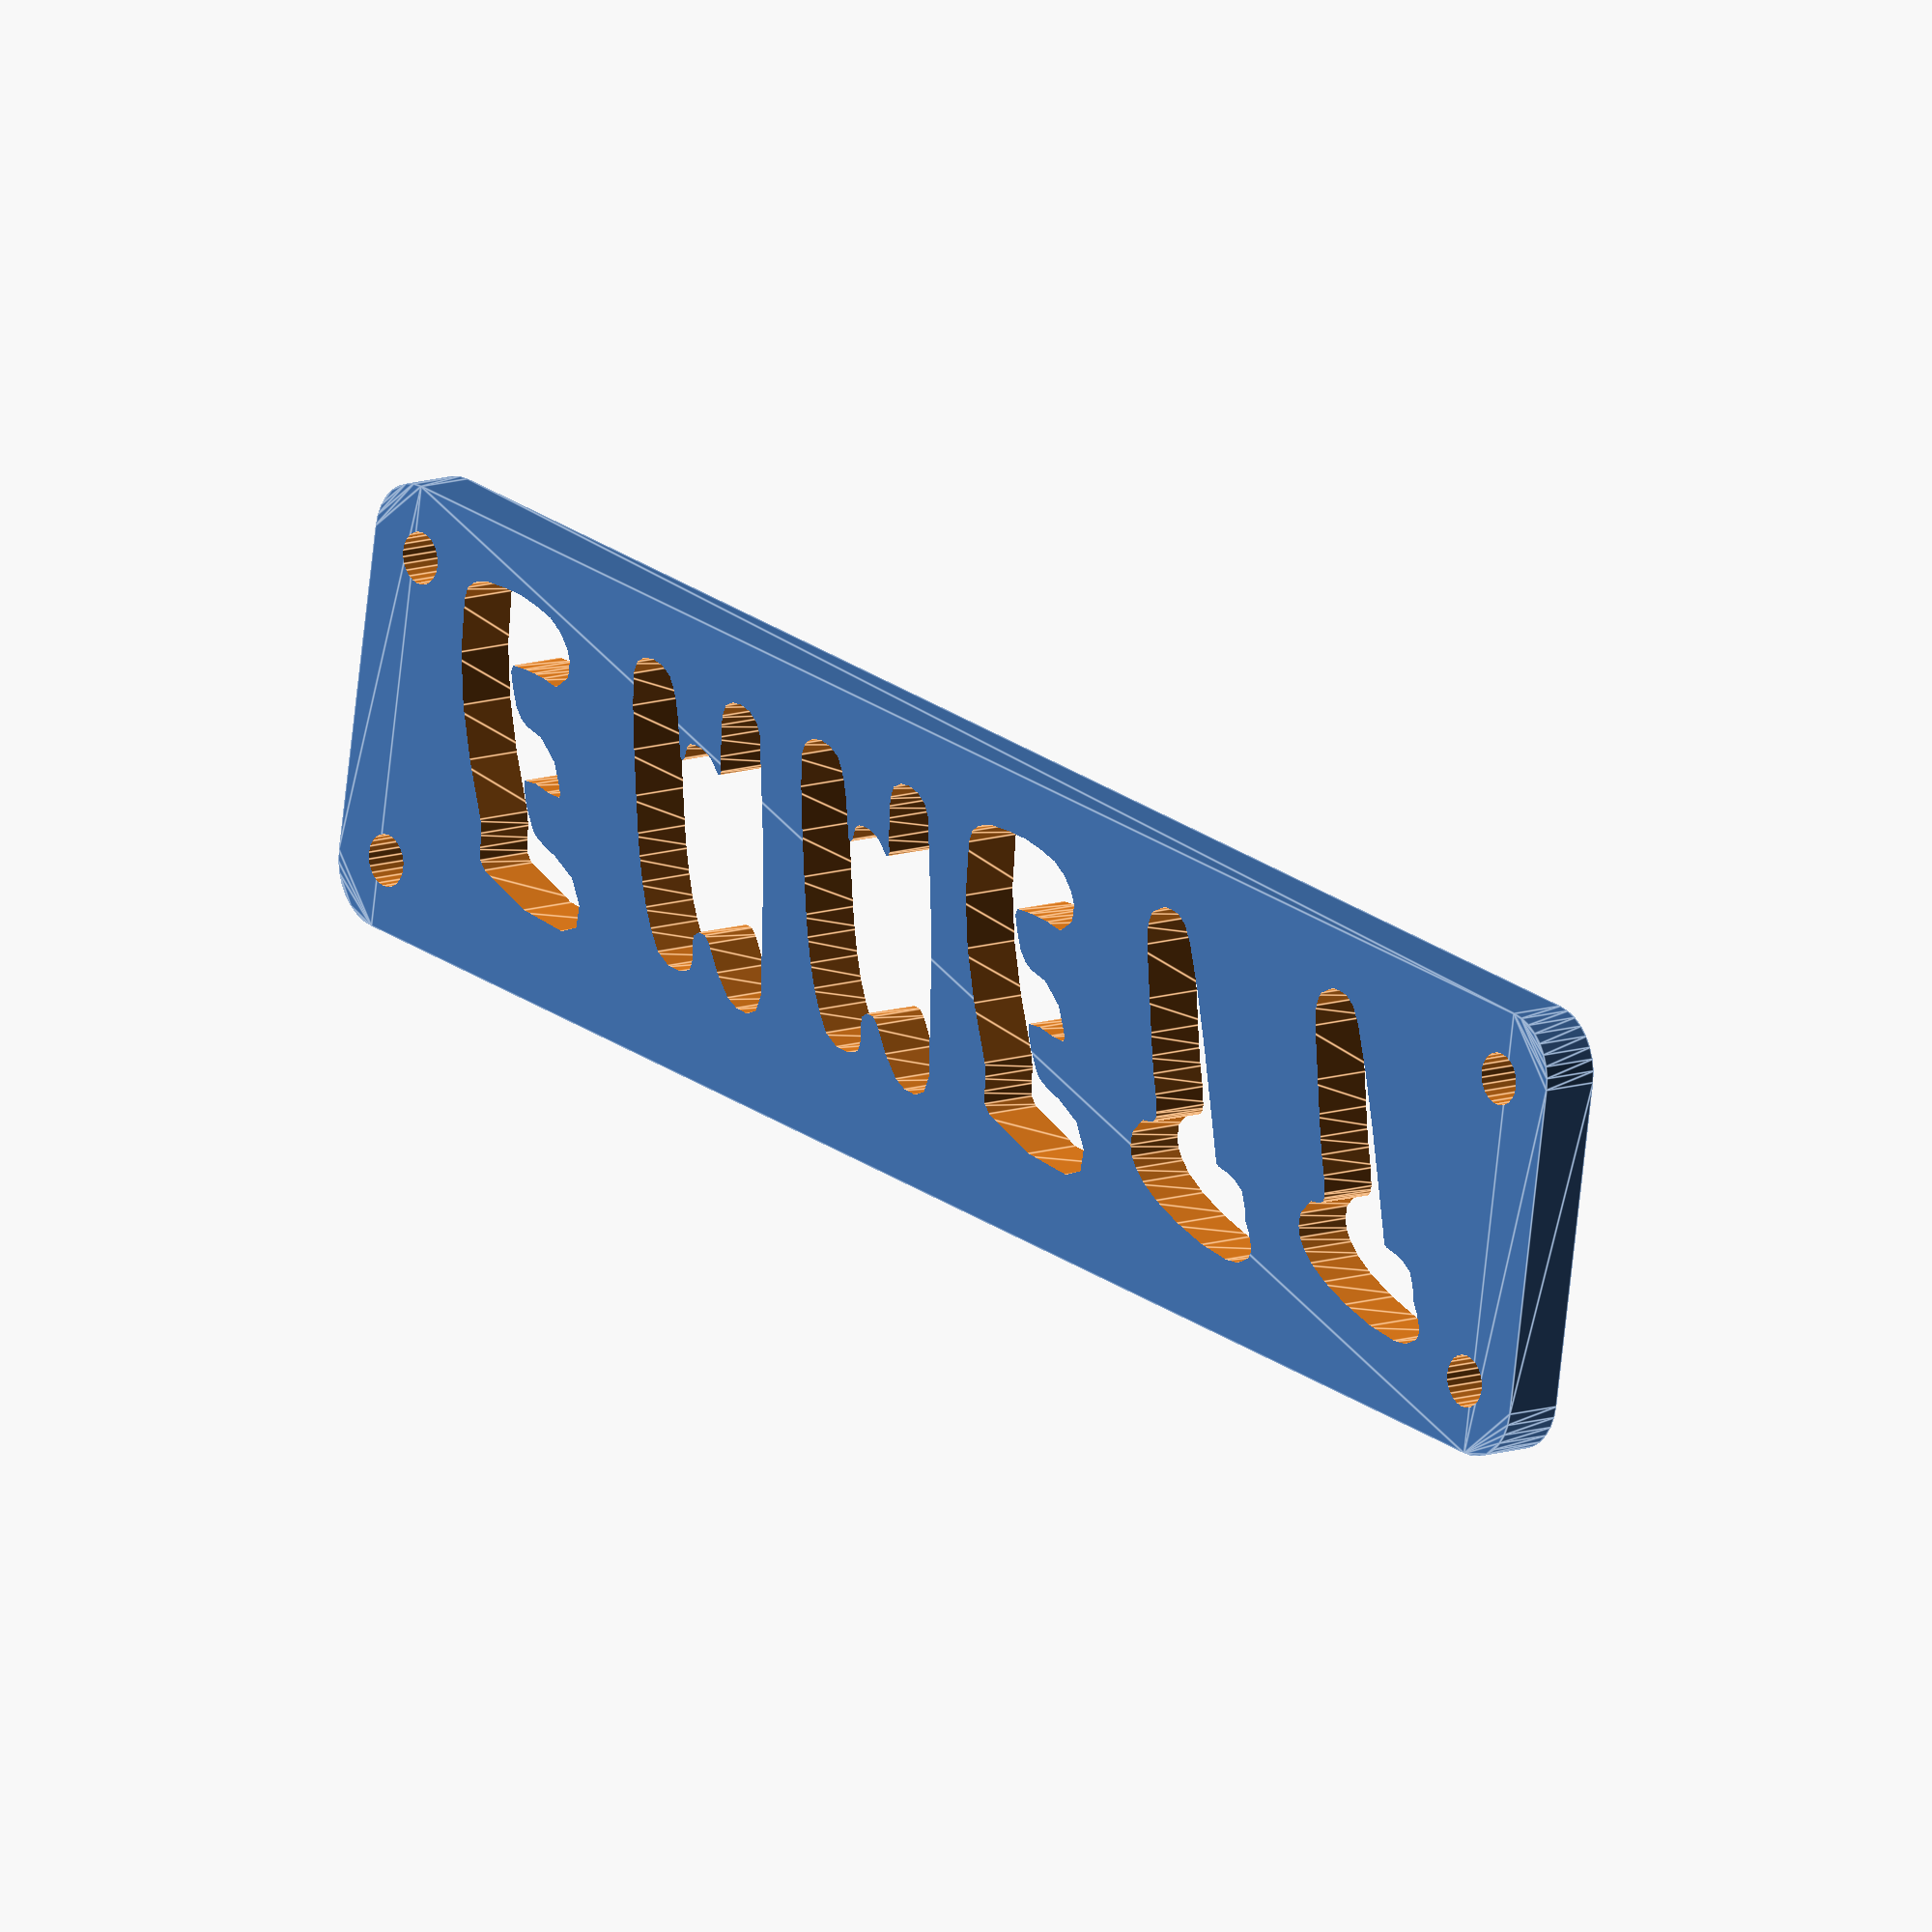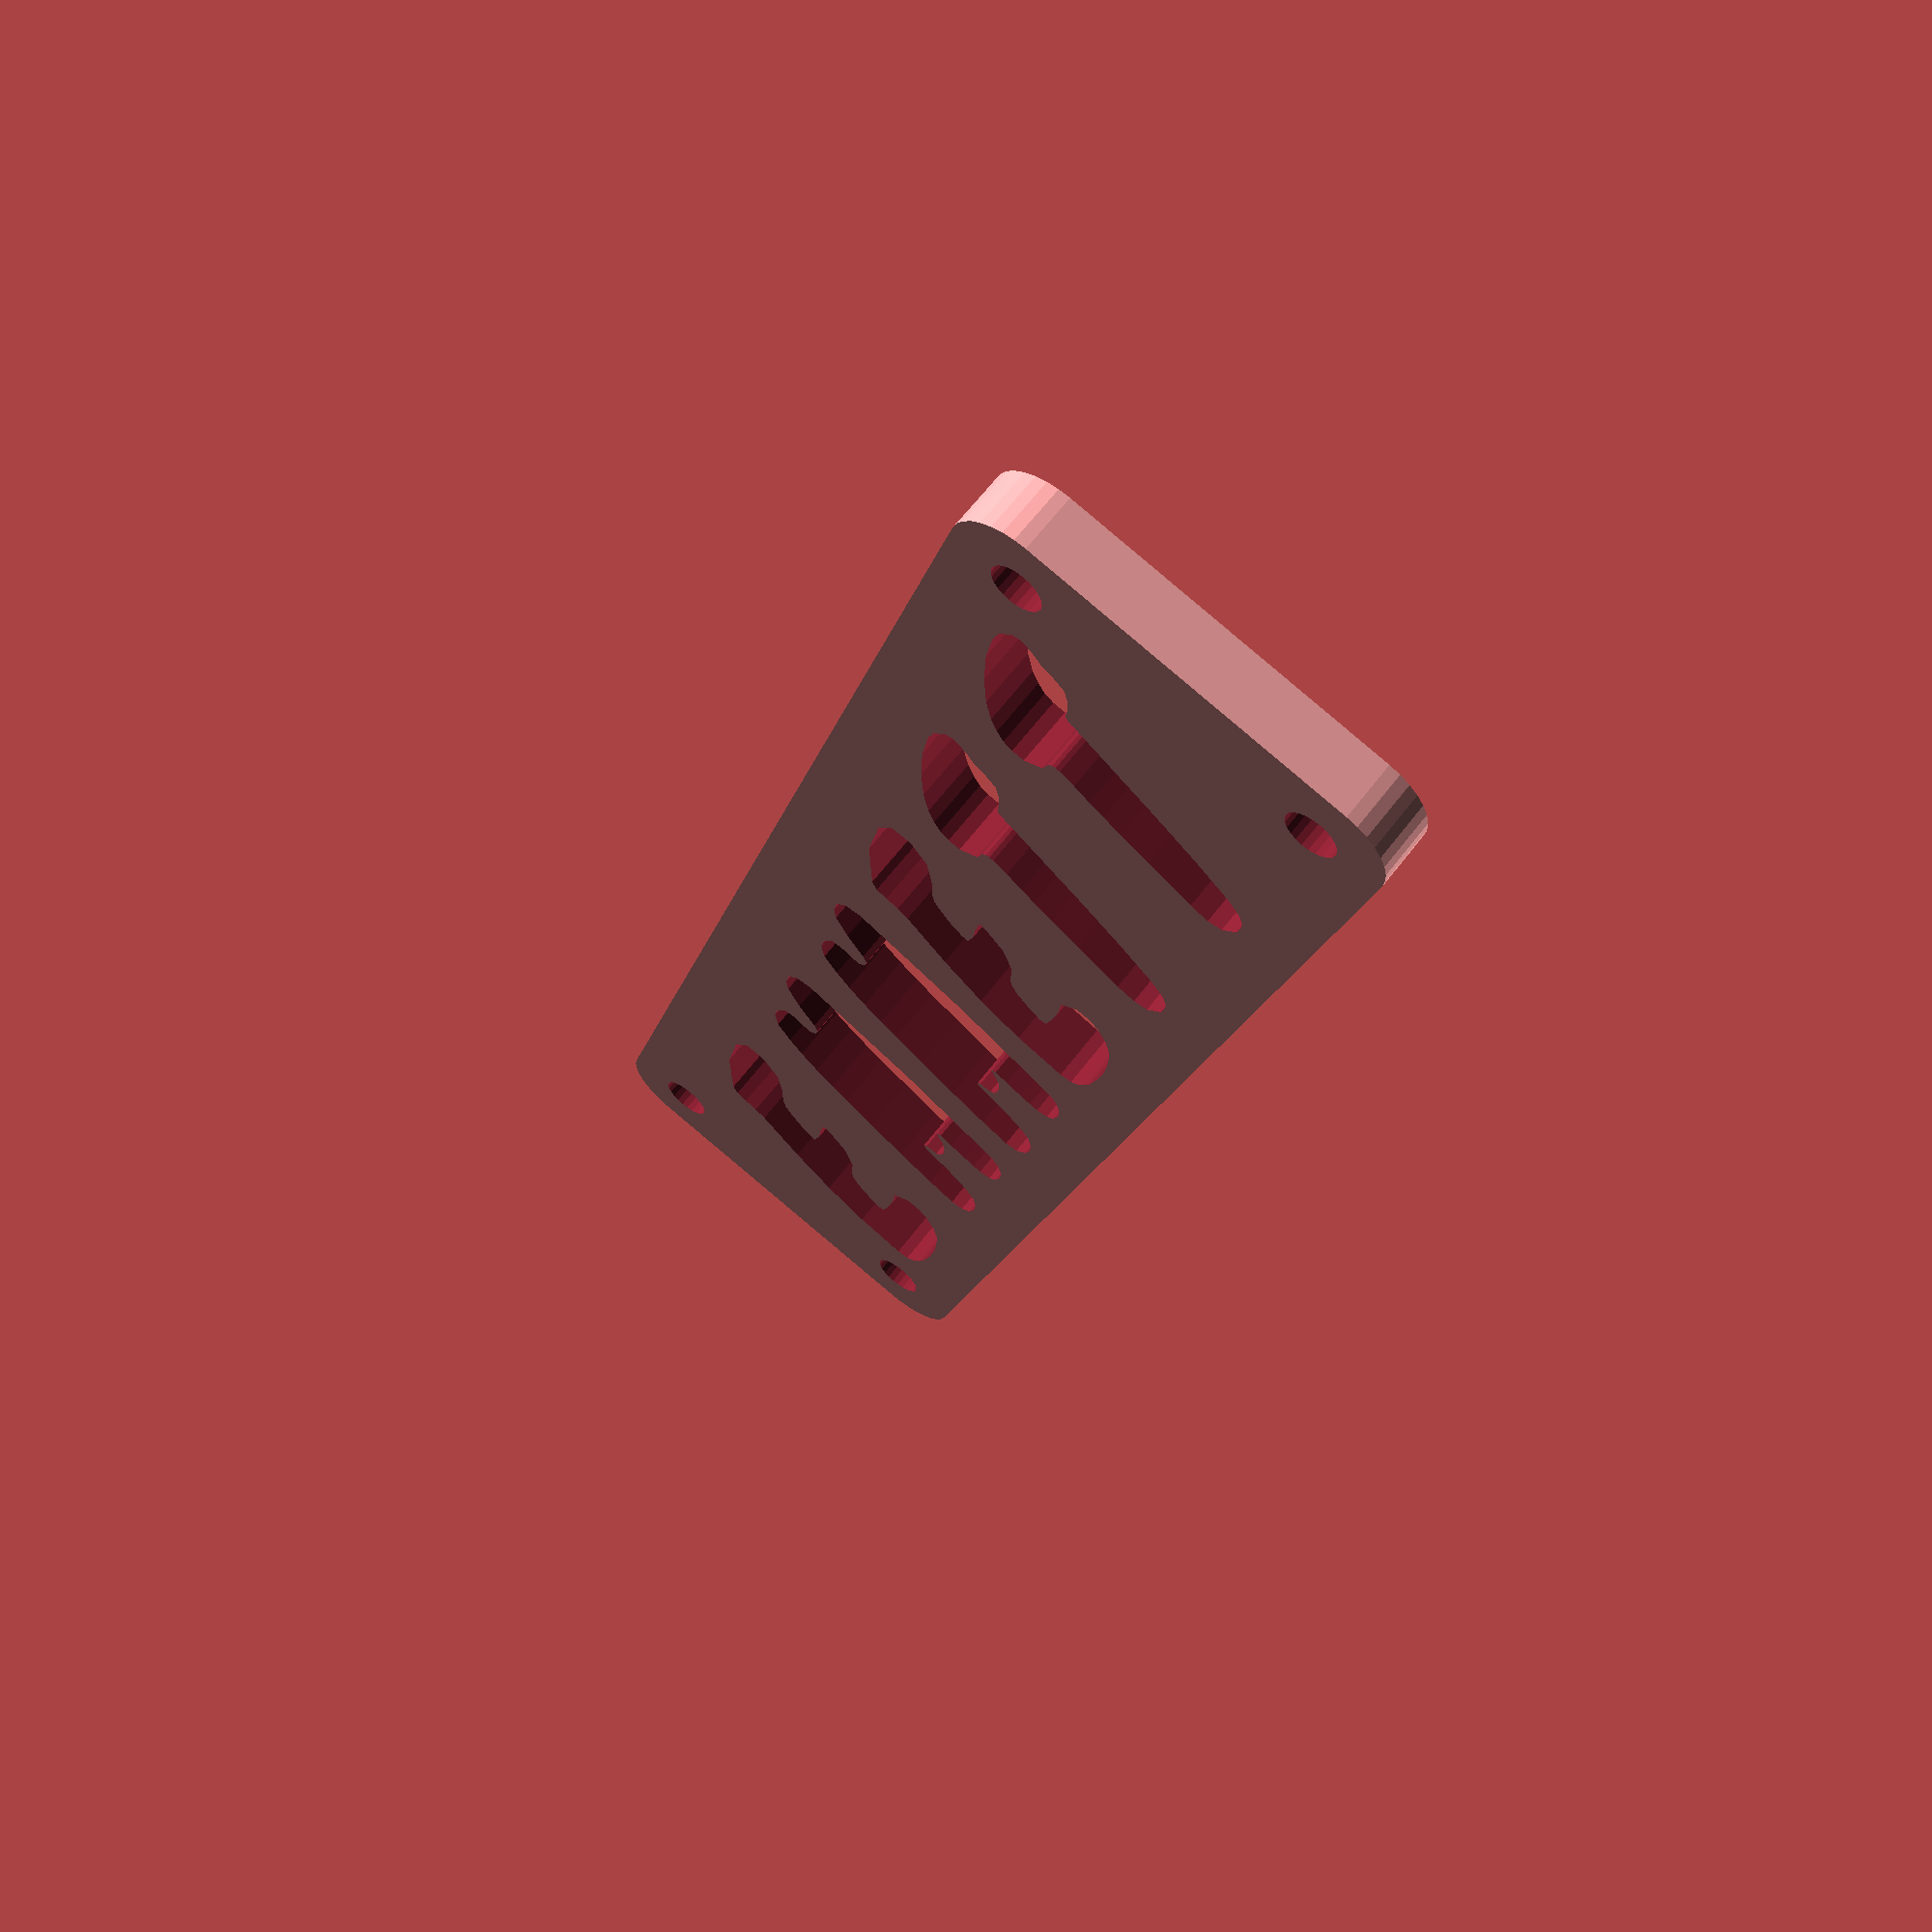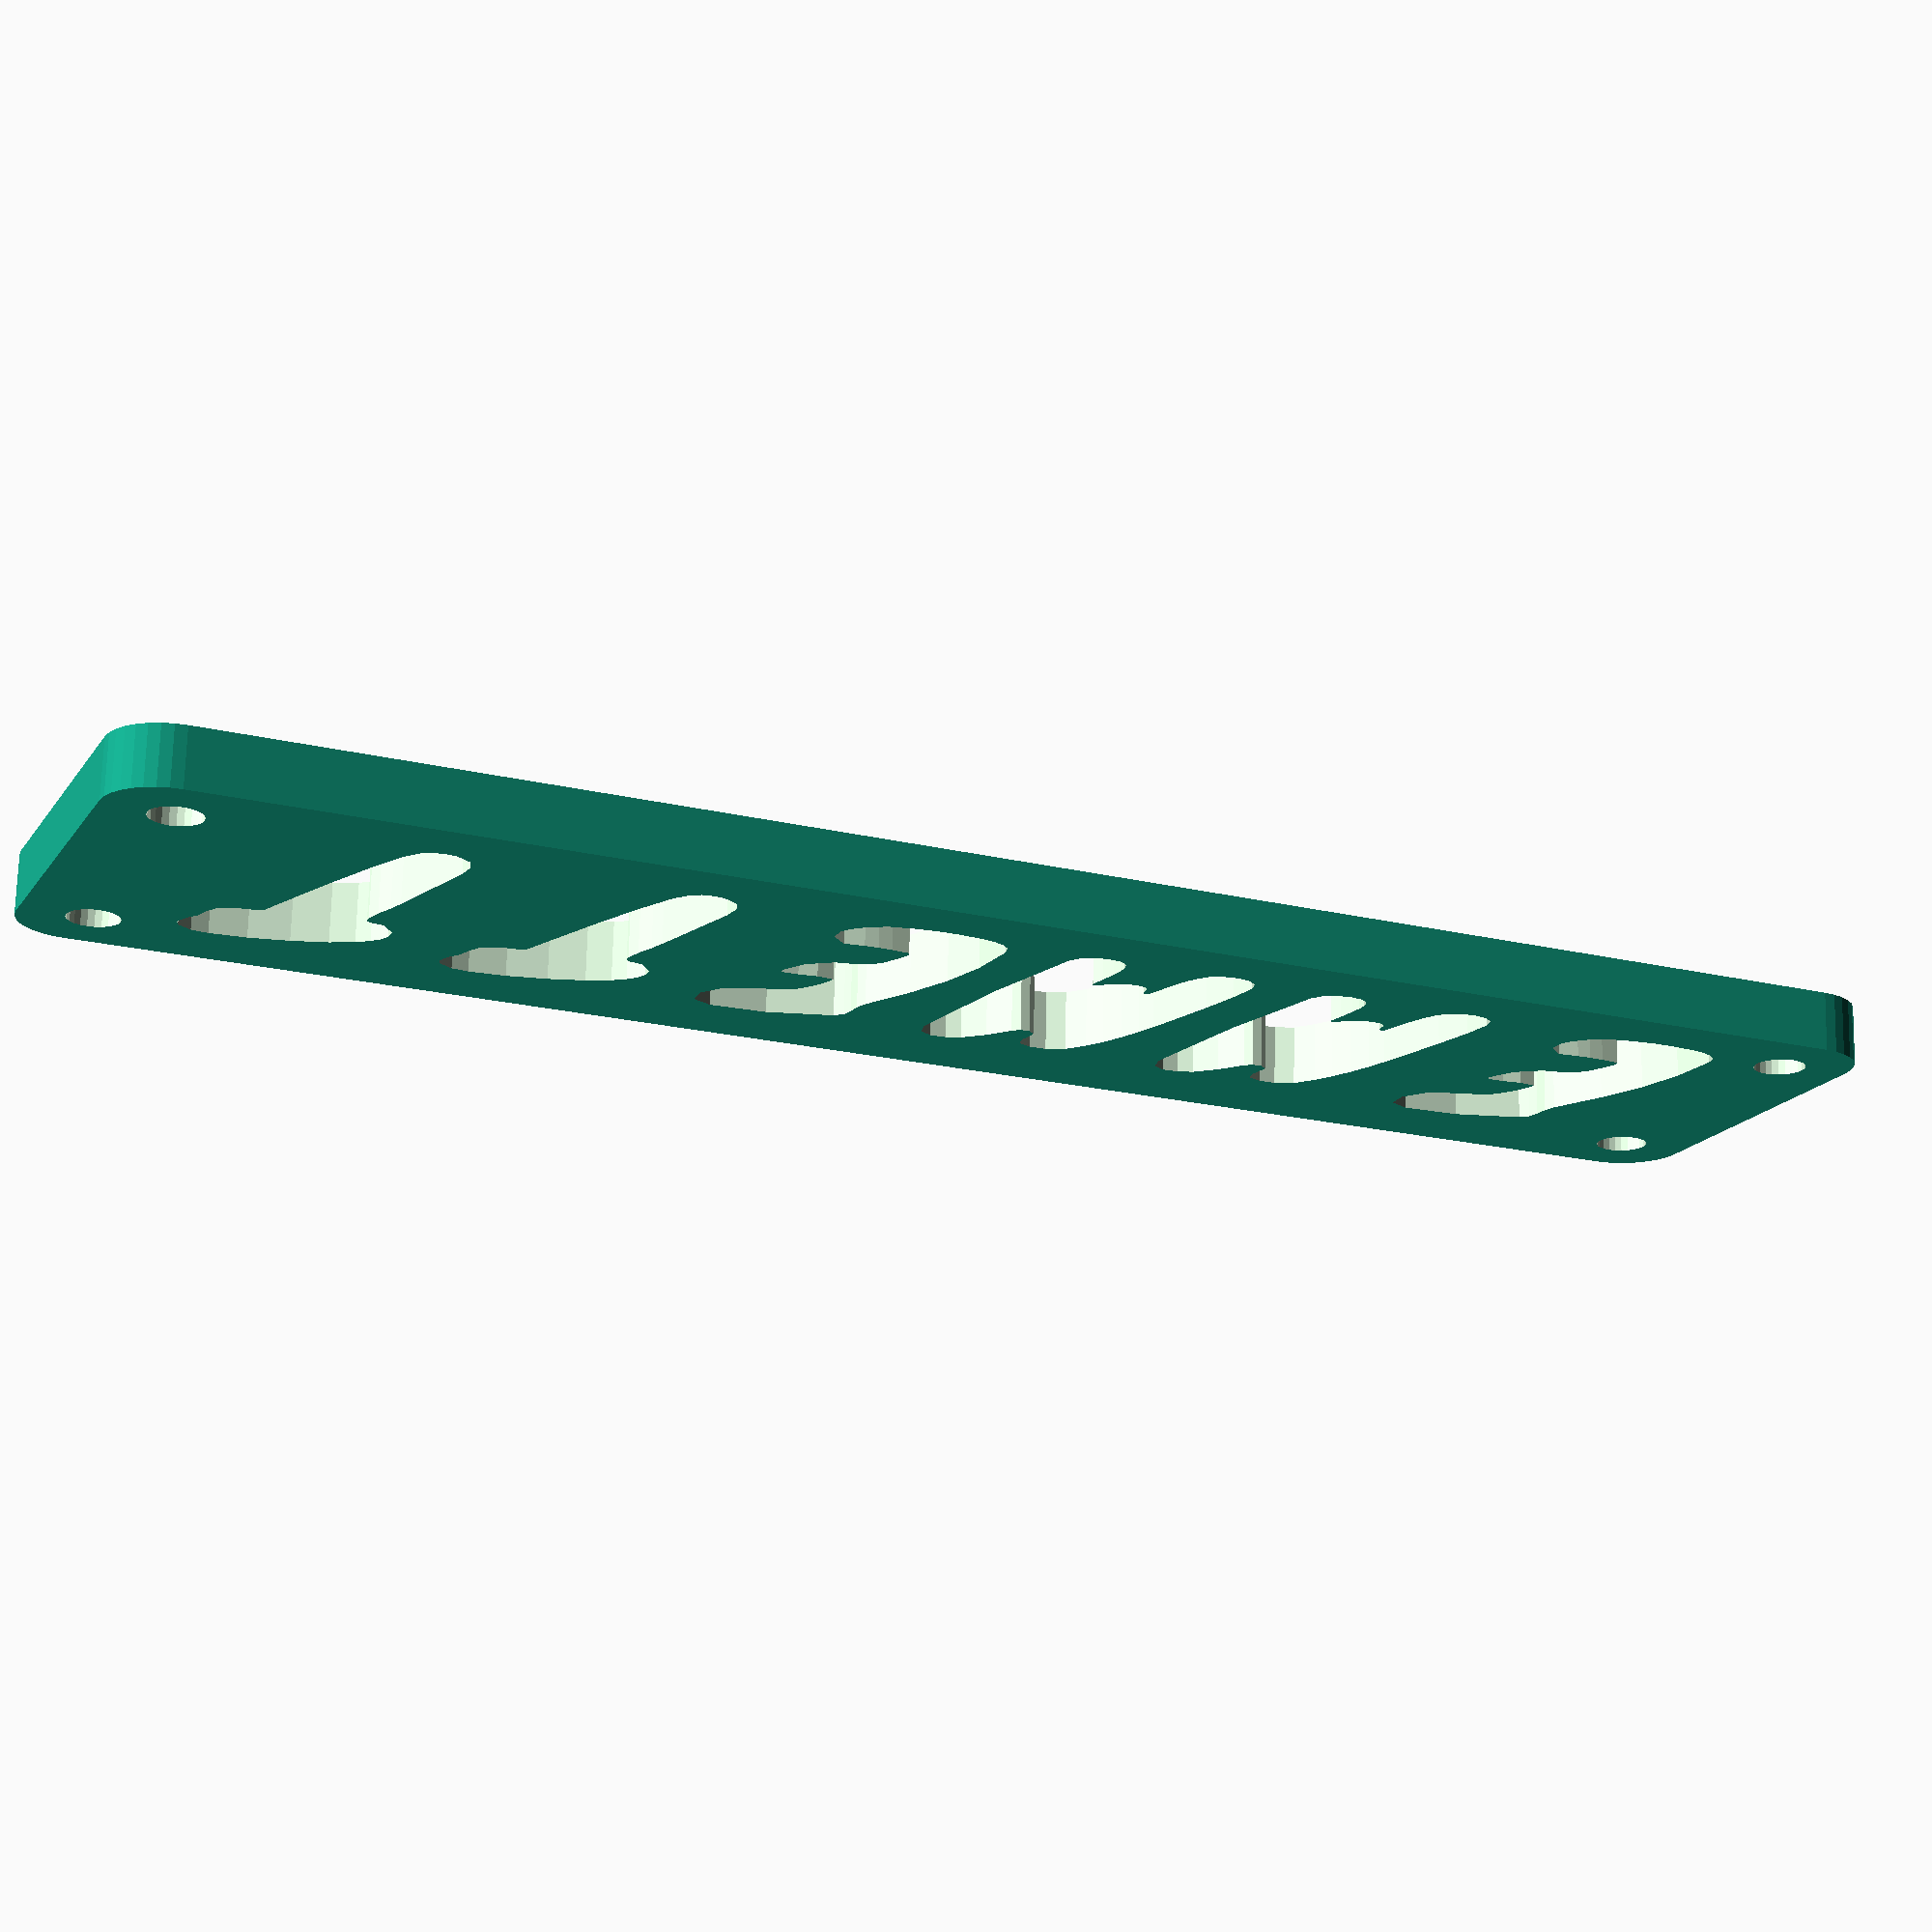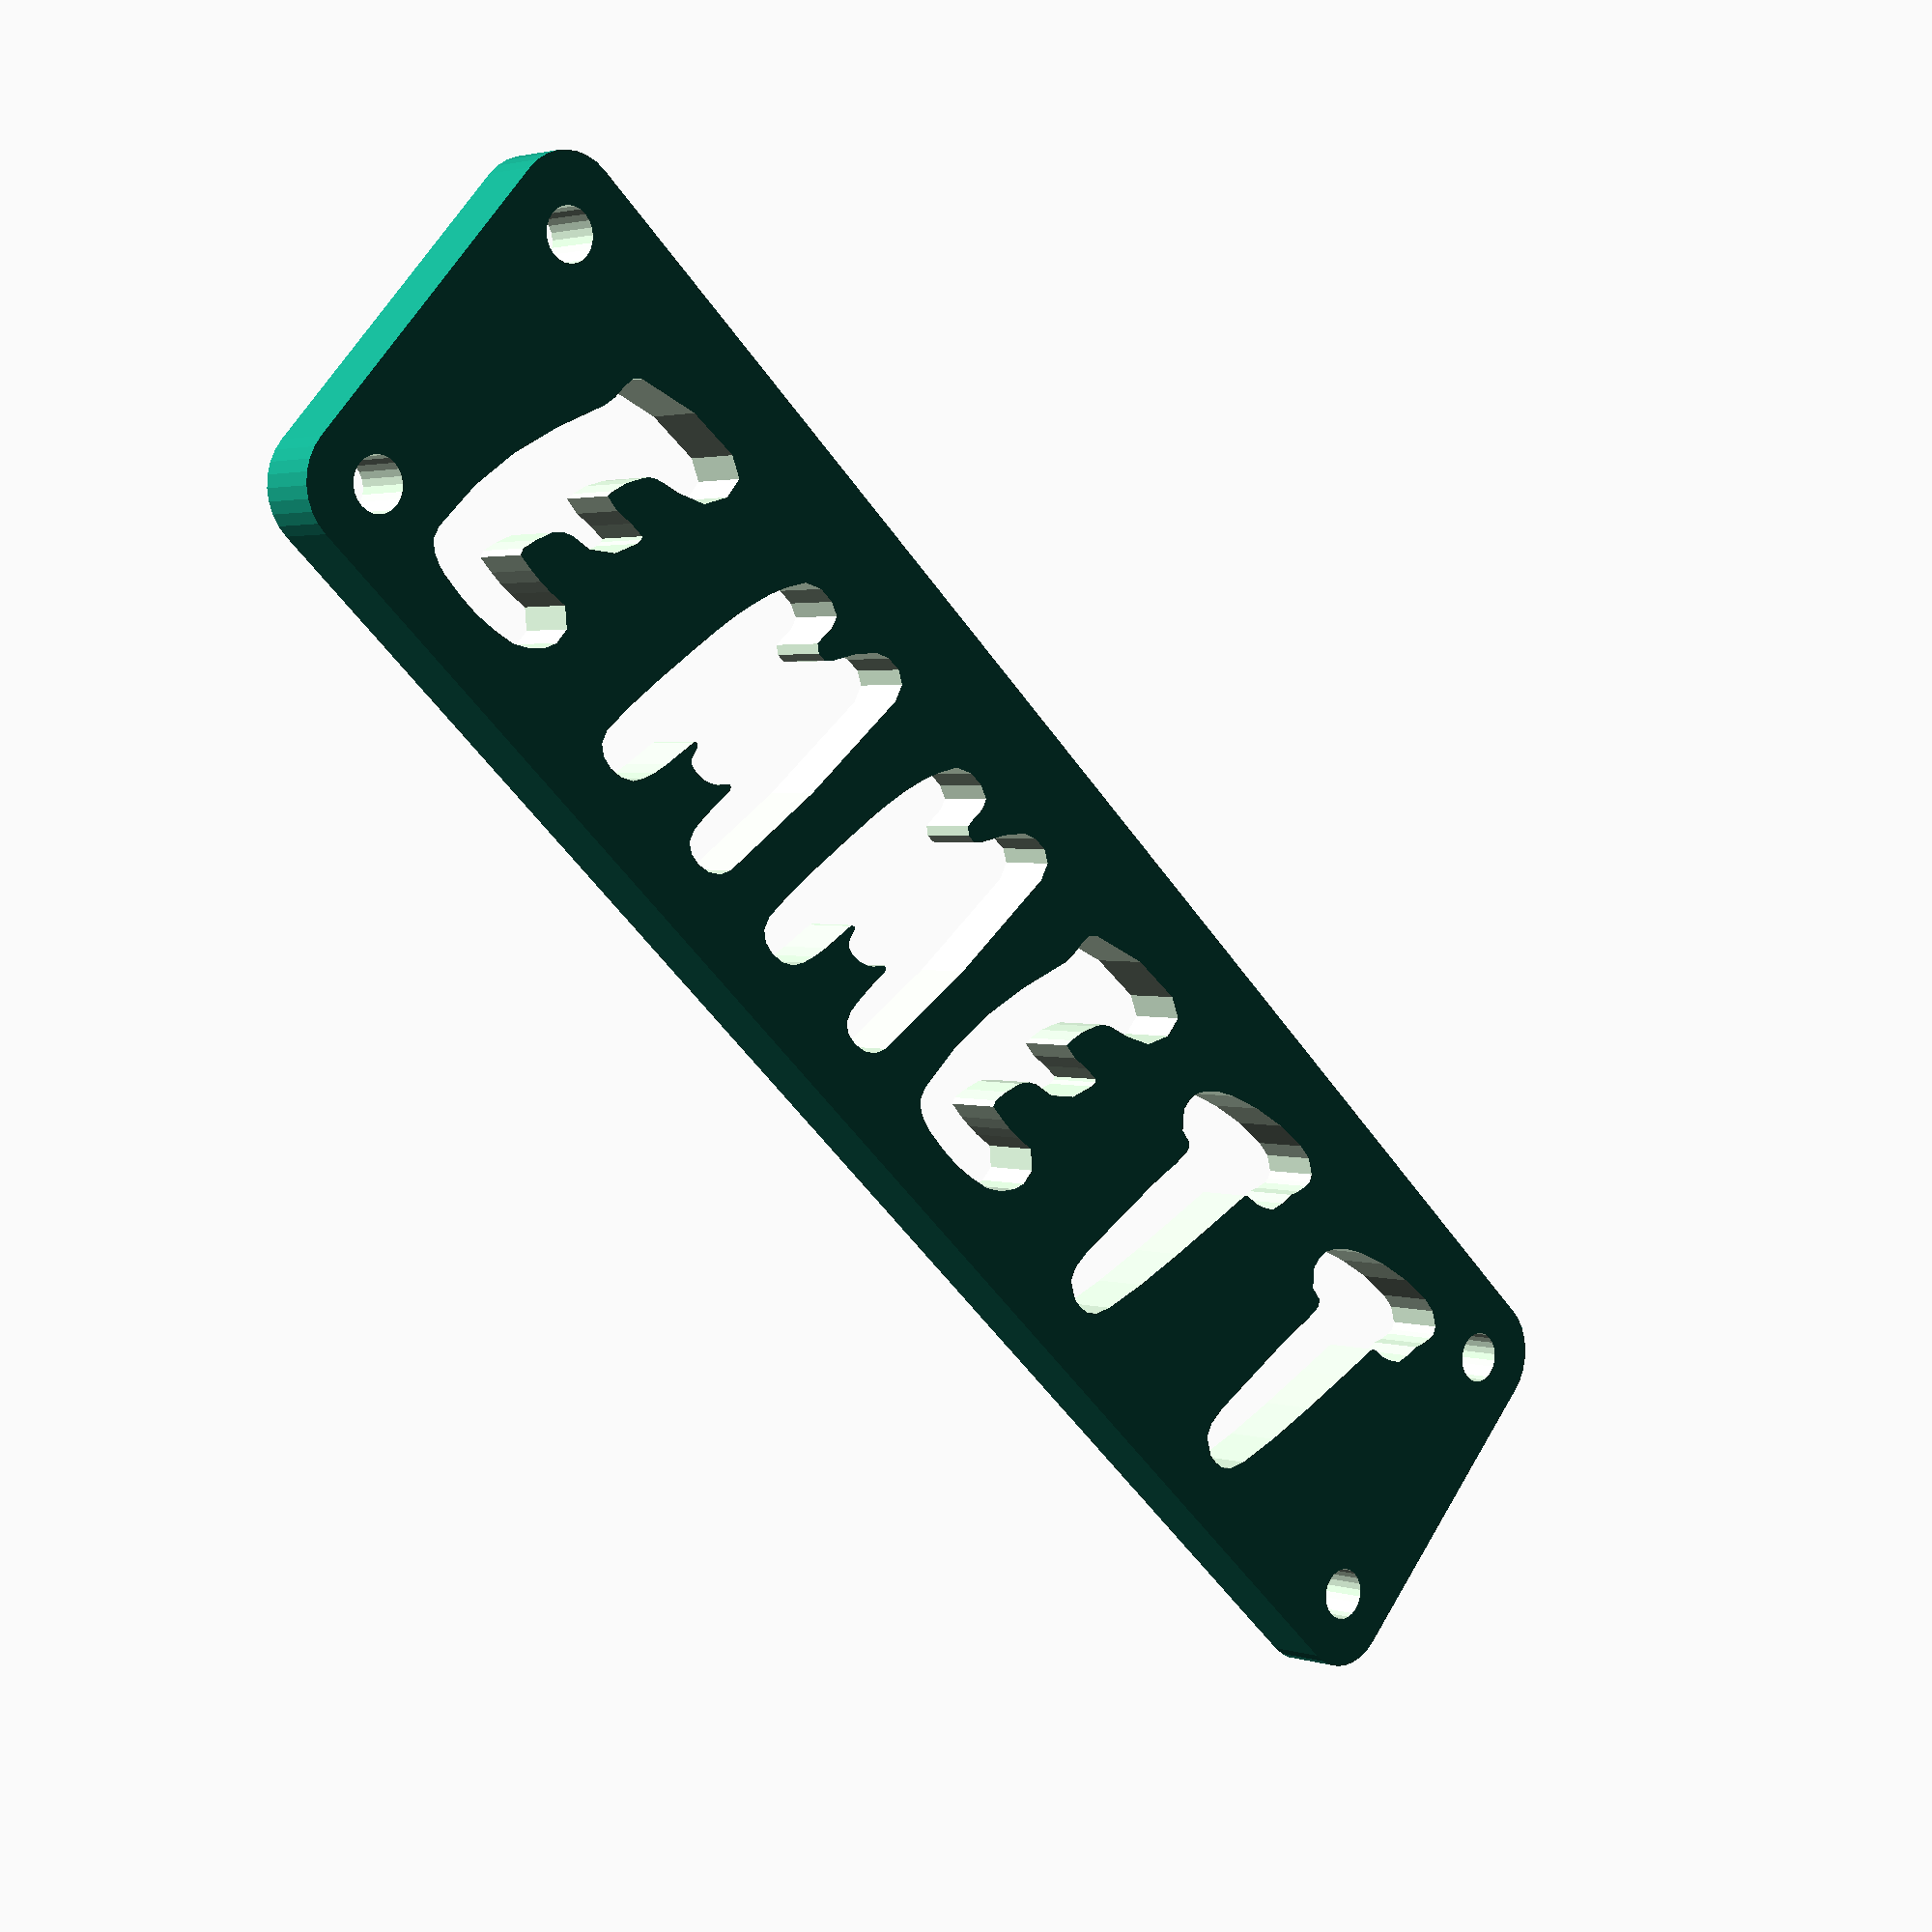
<openscad>
//Name Plate or Blank for Emmett Delta
//By: David Bunch 12/1/2015

Ht = 4;
M3 = 3.5;
$fn=24;
Type = 2;           //1 = Blank, 2 = Name Plate

module Plate(PL_Ht = Ht)
{
    linear_extrude(height = PL_Ht, center = false, convexity = 10)polygon(points = 
    [[0.12,3.24],[0.35,2.49],[0.71,1.8],[1.21,1.19],[1.82,0.69],
    [2.51,0.33],[3.26,0.1],[4.04,0.02],[115.76,0],[116.54,0.08],
    [117.29,0.3],[117.98,0.67],[118.59,1.17],[119.08,1.78],[119.45,2.47],
    [119.68,3.22],[119.76,4],[119.76,26.41],[119.68,27.19],[119.45,27.94],
    [119.08,28.63],[118.59,29.24],[117.98,29.74],[117.29,30.11],[116.54,30.34],
    [115.76,30.41],[4.04,30.43],[3.26,30.36],[2.51,30.13],[1.82,29.76],
    [1.21,29.26],[0.71,28.65],[0.35,27.96],[0.12,27.21],[0.04,26.43],
    [0.04,4.02]]);
}
module Holes()
{
    translate([4.75,25.66,-1])
    cylinder(d=M3,h=Ht+2);
    translate([115.01,25.66,-1])
    cylinder(d=M3,h=Ht+2);
    translate([4.75,4.75,-1])
    cylinder(d=M3,h=Ht+2);
    translate([115.01,4.75,-1])
    cylinder(d=M3,h=Ht+2);
}
module E_Let()
{
    linear_extrude(height = Ht+2, center = false, convexity = 10)polygon(points = 
    [[9.7,5.15],[10.25,4.63],[10.96,4.32],[11.6,4.16],[13.43,4],
    [14.97,4.01],[16.44,4.2],[18.04,4.56],[19.14,5.2],[19.97,6.04],
    [20.38,6.82],[20.38,7.95],[19.33,8.92],[17.98,8.75],[17.06,8.71],
    [16.12,8.74],[14.91,8.85],[14.79,9.29],[15.14,10.3],[15.71,11.47],
    [16.29,12.08],[16.89,12.4],[18.42,12.71],[19.98,13.89],[20.79,15.47],
    [20.9,15.92],[20.78,16.09],[19.66,16.08],[18.4,15.9],[17.25,16.04],
    [17.36,16.58],[17.77,17.64],[18.42,18.68],[18.77,19.14],[19.29,19.47],
    [20.03,19.74],[21.08,20.04],[22.97,20.95],[23.98,22.53],[23.91,24.05],
    [22.54,24.75],[18.68,24.54],[14.42,23.18],[13.9,22.66],[13.75,21.82],
    [13.69,20.85],[13.45,19.97],[11.77,16.38],[10.53,13],[9.76,9.59],
    [9.5,5.97]]);
}
module M_Let()
{
    linear_extrude(height = Ht+2, center = false, convexity = 10)polygon(points = 
    [[26.99,7.66],[26.69,5.54],[26.92,4.67],[27.56,4.17],[28.45,4],
    [29.4,4.14],[30.22,4.58],[30.73,5.27],[31.13,6.1],[31.49,7.13],
    [32.12,9.5],[32.21,9.67],[32.43,9.69],[32.56,9.51],[32.69,8.66],
    [32.98,8.39],[33.47,8.3],[34,8.32],[34.38,8.39],[34.85,8.57],
    [35.28,8.84],[35.96,9.52],[36.19,9.48],[36.26,9.24],[36.07,8.24],
    [35.89,6.94],[35.8,6.14],[35.78,5.52],[35.99,4.75],[36.61,4.32],
    [37.46,4.21],[38.37,4.4],[39.14,4.88],[39.61,5.64],[41.33,13.63],
    [42.56,22.61],[42.26,23.79],[41.41,24.29],[40.33,24.25],[39.37,23.84],
    [38.09,22.53],[36.96,20.9],[36.48,20.48],[35.85,20.47],[35.36,20.87],
    [35.43,21.72],[35.54,22.4],[35.48,22.82],[35.35,23.25],[34.44,23.62],
    [33.28,23.61],[32.09,23.03],[31.16,21.72],[30.48,20.47],[29.84,18.94],
    [29.29,17.34],[28.88,15.89],[28.28,13.48],[27.58,10.52]]);
}
module T_Let()
{
    linear_extrude(height = Ht+2, center = false, convexity = 10)polygon(points = 
    [[79.45,7.04],[79.33,5.7],[79.61,4.76],[80.74,4.05],[81.46,4],
    [82.18,4.1],[82.88,4.57],[83.58,5.61],[84.84,8.54],[86.21,12.26],
    [87.5,16.06],[88.56,19.24],[88.77,19.37],[89.23,19.45],[89.82,19.53],
    [90.44,19.73],[91.34,20.23],[91.77,21.15],[92.04,22.12],[92.47,22.77],
    [92.79,23.49],[92.89,23.93],[92.69,24.47],[91.71,25.1],[90.54,25.24],
    [88.07,25.01],[85.44,24.39],[83.13,23.57],[81.63,22.77],[80.82,22.09],
    [80.29,21.45],[80.04,20.73],[80.07,19.85],[80.93,18.72],[81.91,18.55],
    [82.12,18.35],[82.21,18.1],[82.2,17.78],[81.93,16.62],[81.5,15.33],
    [81.18,14.19],[80.82,12.73],[80.29,10.51]]);
}
module DrawName()
{
    difference()
    {
        translate([0,0,0])
        Plate(Ht);
        translate([0,0,-1])
        {
            E_Let();
            M_Let();
            translate([17.19,0,0])
            M_Let();
            translate([51.56,0,0])
            E_Let();
            T_Let();
            translate([17.19,0,0])
            T_Let();
        }
        Holes();
    }
}
module DrawBlank()
{
    difference()
    {
        Plate(2);
        Holes();
    }
}
if (Type == 1)
{
    DrawBlank();
} else {
    DrawName();
}
</openscad>
<views>
elev=168.8 azim=350.5 roll=310.3 proj=o view=edges
elev=296.2 azim=285.8 roll=37.2 proj=p view=solid
elev=108.2 azim=23.0 roll=178.7 proj=p view=wireframe
elev=357.8 azim=42.2 roll=317.8 proj=p view=solid
</views>
